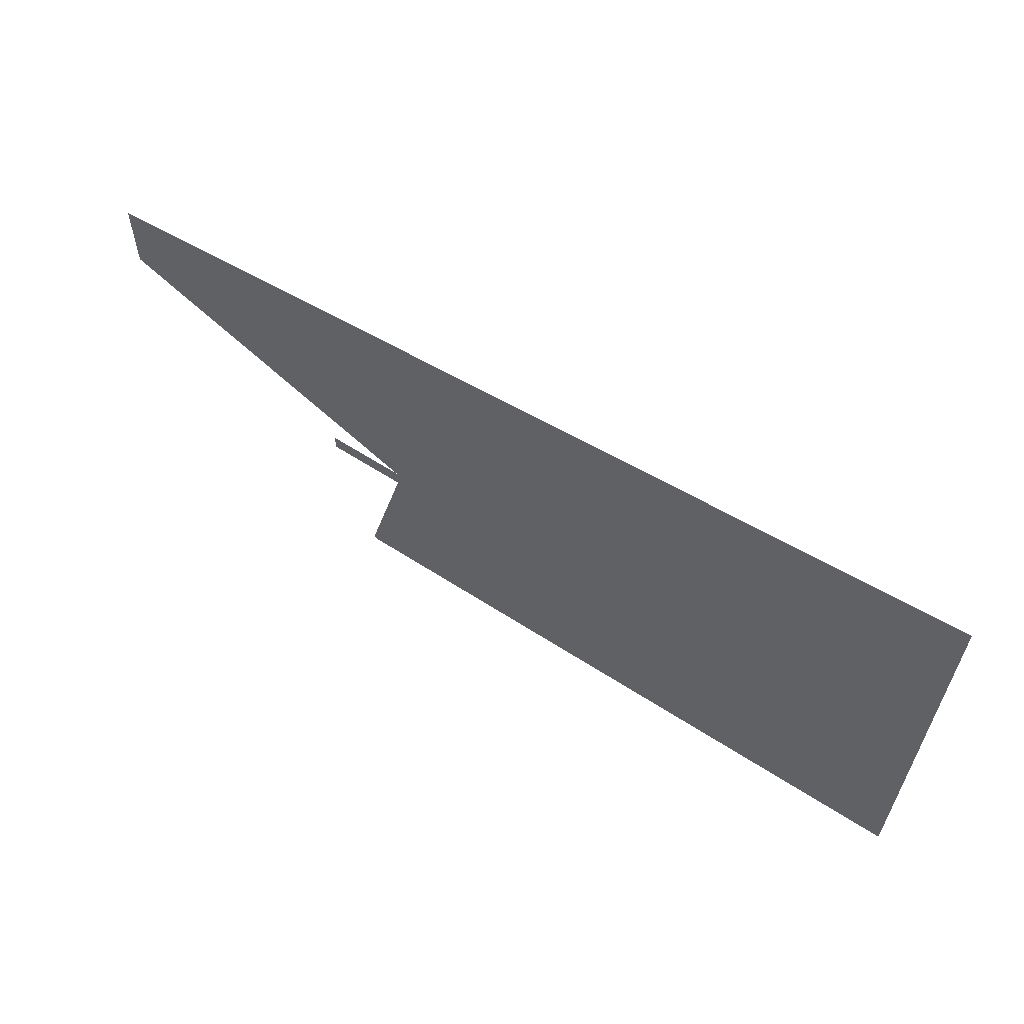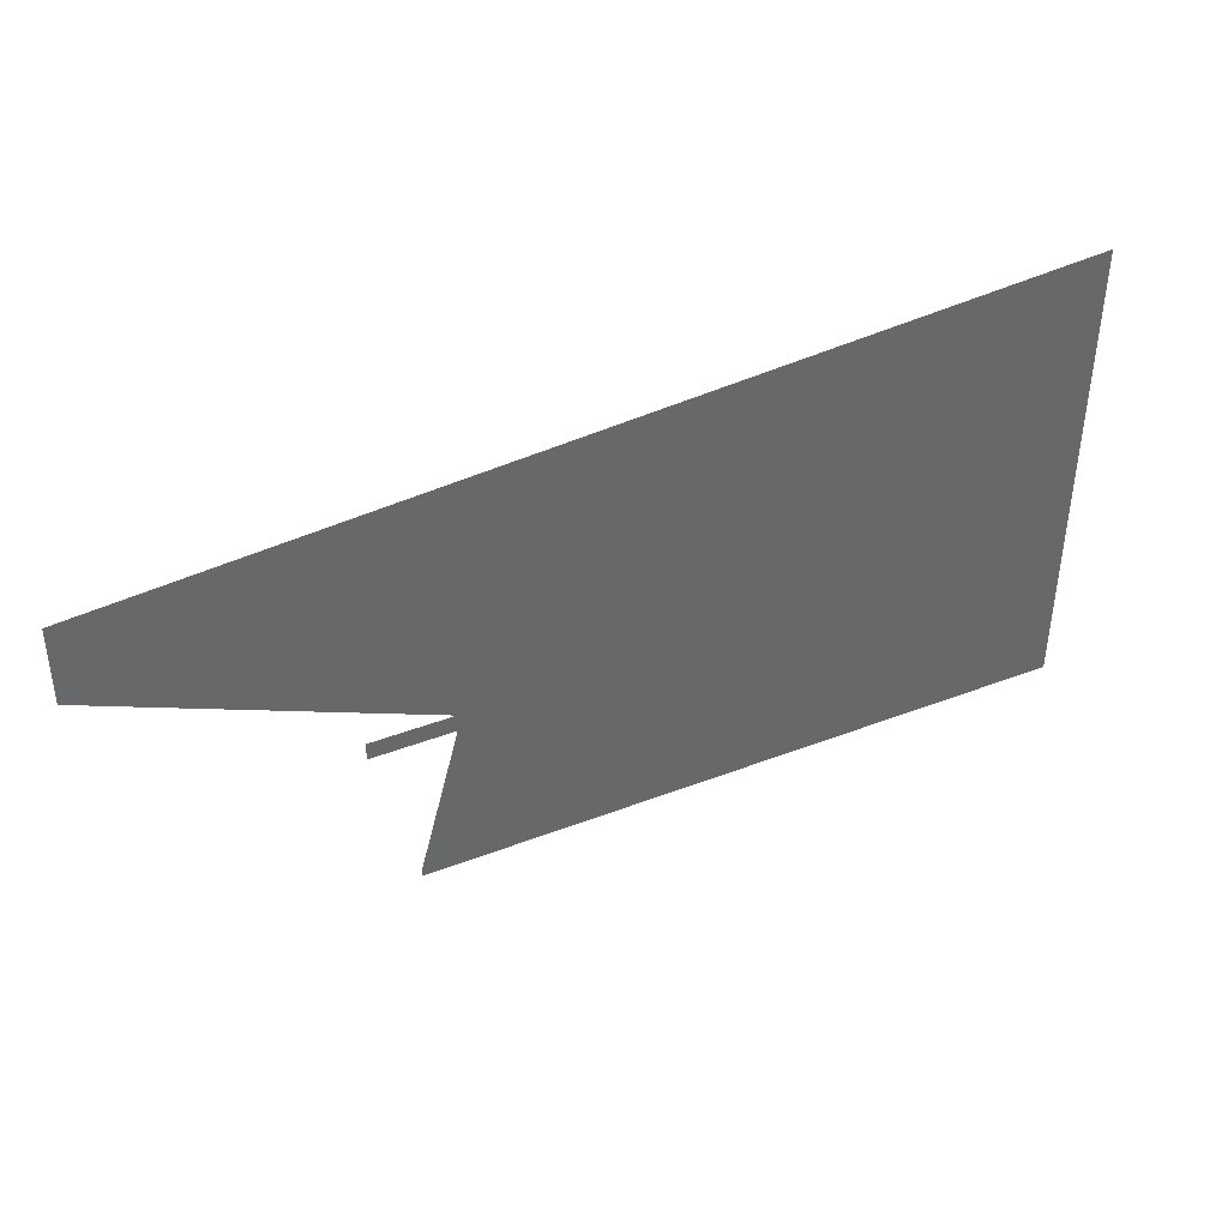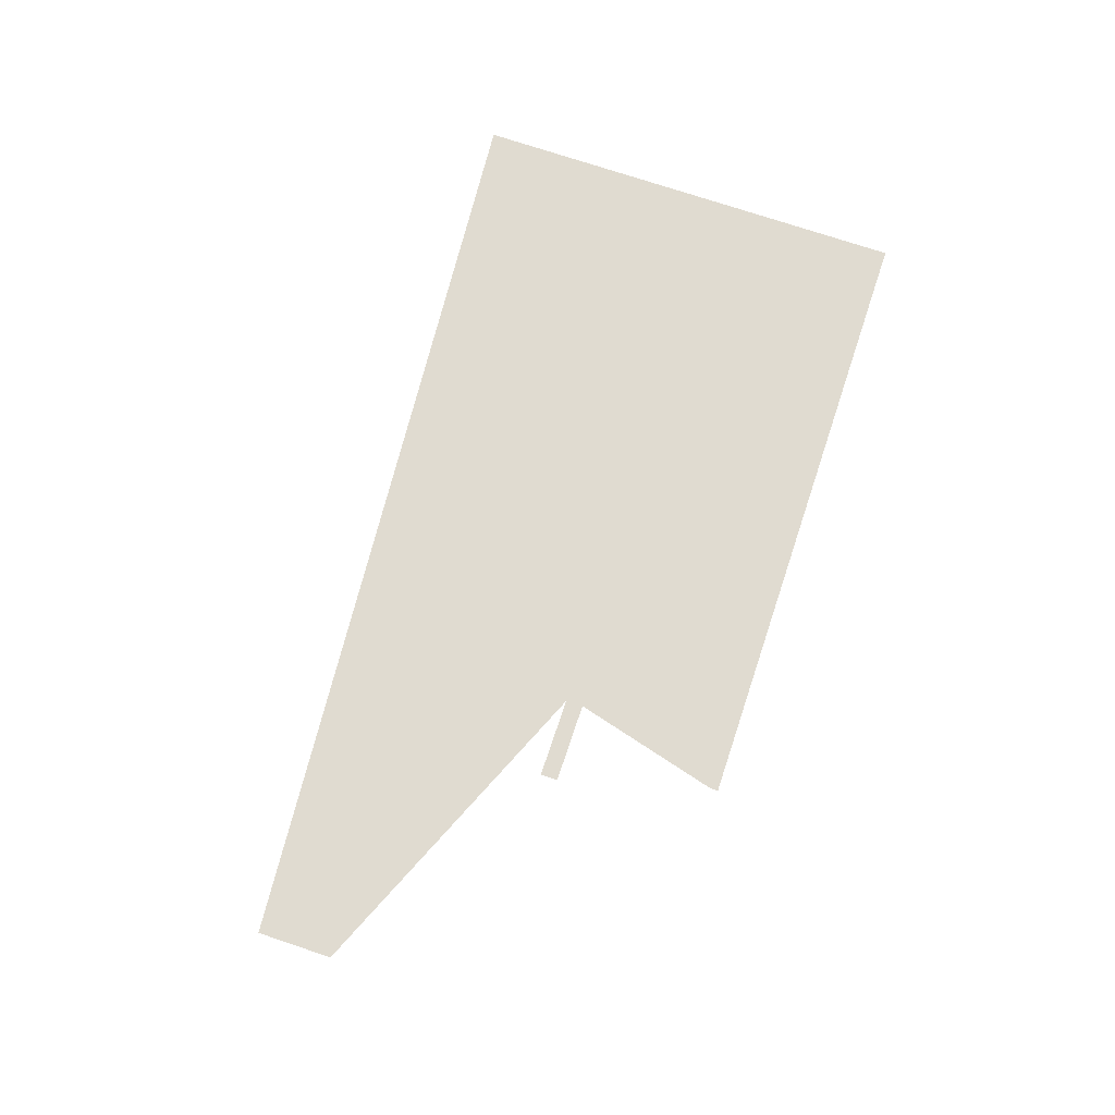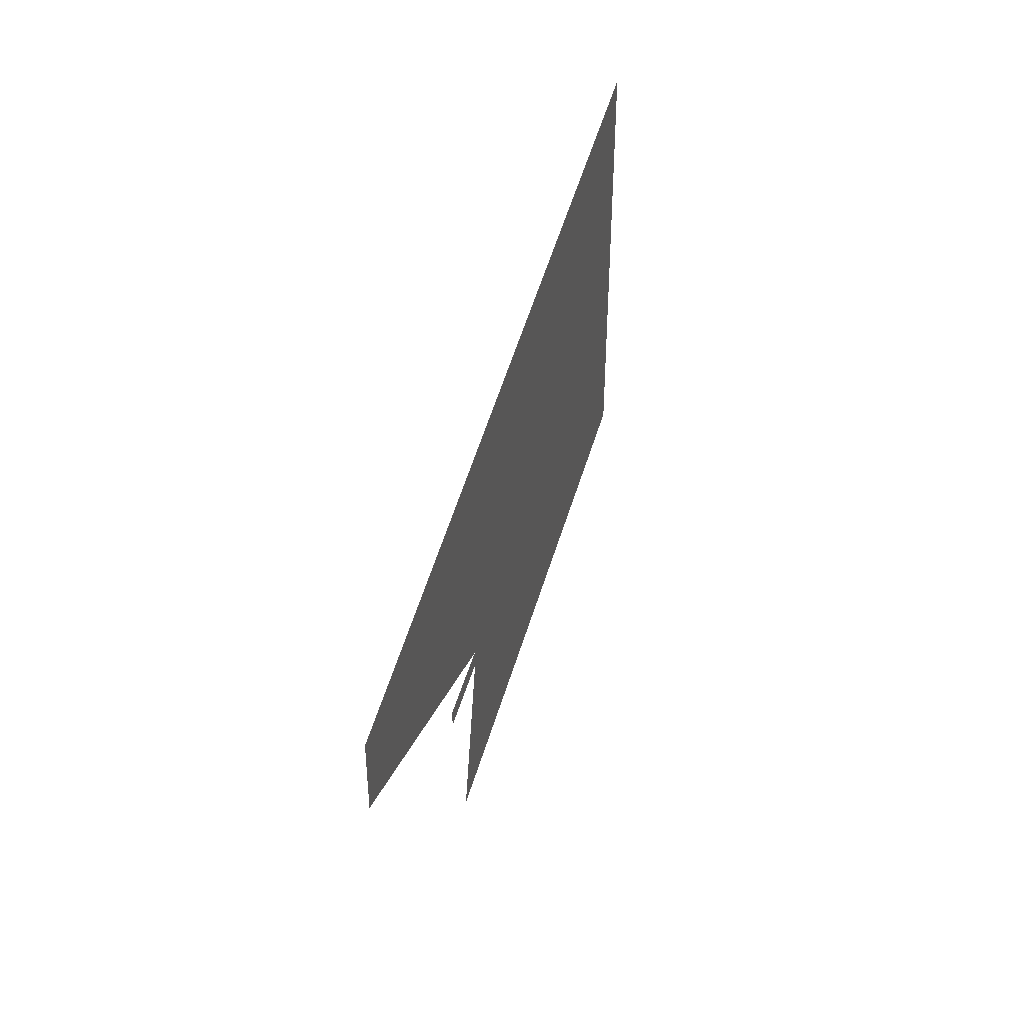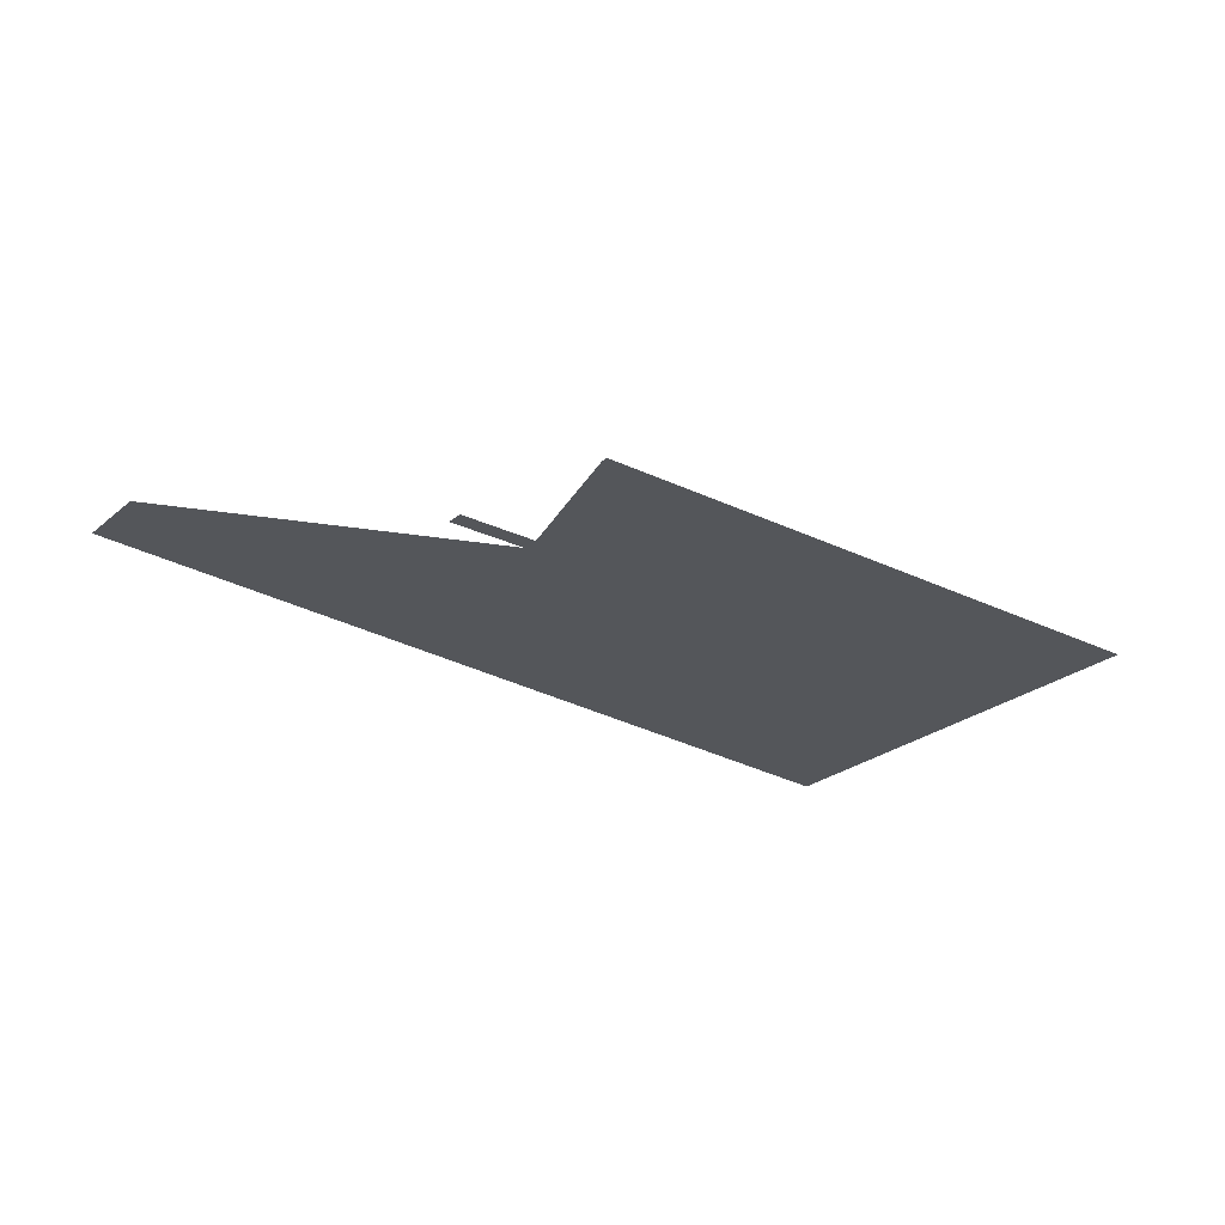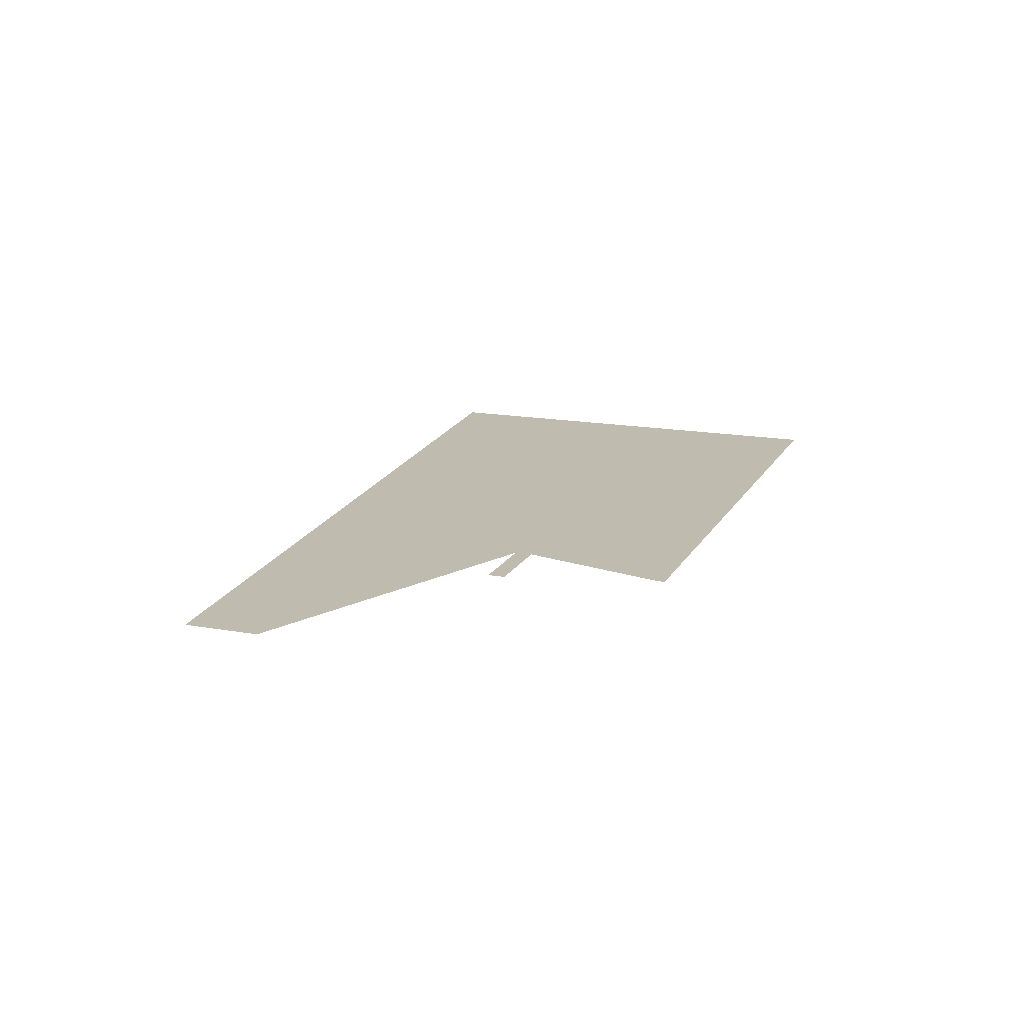
<metadata>
{"format":"obj","ext":"obj","renderer":"f3d","projection":"perspective","resolution":1024,"background":"white","views":[{"elev":59.4,"azim":-146.2,"up":"+Z"},{"elev":40.0,"azim":154.5,"up":"+Z"},{"elev":70.0,"azim":108.5,"up":"+Y"},{"elev":41.6,"azim":104.4,"up":"+Z"},{"elev":-25.5,"azim":142.2,"up":"+Y"},{"elev":16.0,"azim":110.3,"up":"+Y"}]}
</metadata>
<code>
v -7.95 0 0.0625
v -7.95 0 0
v -2.4 0 0
v -2.4 0 0.0625
v -7.55 0 1.5
v -7.55 0 1.35
v -6.85 0 1.35
v -6.85 0 1.5
v -5.95 0 1.5
v -5.95 0 1.35
v -5.25 0 1.35
v -5.25 0 1.5
v -4.35 0 1.5
v -4.35 0 1.35
v -3.65 0 1.35
v -3.65 0 1.5
v -5.95 0 1.35
v -5.95 0 1.5
v -6.85 0 1.5
v -6.85 0 1.35
v -4.35 0 1.35
v -4.35 0 1.5
v -5.25 0 1.5
v -5.25 0 1.35
v -2.75 0 1.35
v -2.75 0 1.5
v -3.65 0 1.5
v -3.65 0 1.35
v -2.75 0 1.5
v -2.75 0 1.35
v -2.05 0 1.35
v -2.05 0 1.5
v -0.9375 0 2.8
v 0 0 2.8
v 0 0 3.2
v -0.9375 0 3.2
v -0.9375 0 3.2
v -1.062 0 3.2
v -1.062 0 2.8
v -0.9375 0 2.8
v -2.938 0 2.8
v -1.062 0 2.8
v -1.062 0 3.2
v -2.938 0 3.2
v -2.938 0 3.2
v -3.062 0 3.2
v -3.062 0 2.8
v -2.938 0 2.8
v -4.938 0 2.8
v -3.062 0 2.8
v -3.062 0 3.2
v -4.938 0 3.2
v -4.938 0 3.2
v -5.062 0 3.2
v -5.062 0 2.8
v -4.938 0 2.8
v -6.938 0 2.8
v -5.062 0 2.8
v -5.062 0 3.2
v -6.938 0 3.2
v -6.938 0 3.2
v -7.062 0 3.2
v -7.062 0 2.8
v -6.938 0 2.8
v 0 0 2.8
v -0.9375 0 2.8
v 0 0 2.675
v -0.9375 0 2.8
v -1.062 0 2.8
v 0 0 2.675
v 0 0 3.325
v -0.9375 0 3.2
v 0 0 3.2
v 0 0 3.325
v -1.062 0 3.2
v -0.9375 0 3.2
v 0 0 3.325
v -2.938 0 3.2
v -1.062 0 3.2
v -3.062 0 3.2
v -2.938 0 3.2
v 0 0 3.325
v -7.95 0 3.325
v -2.75 0 1.35
v -3.65 0 1.35
v -2.4 0 0.0625
v -3.65 0 1.35
v -4.35 0 1.35
v -2.4 0 0.0625
v -2.4 0 0.0625
v -4.35 0 1.35
v -5.25 0 1.35
v -7.95 0 0.0625
v -5.25 0 1.35
v -5.95 0 1.35
v -7.95 0 0.0625
v -5.95 0 1.35
v -6.85 0 1.35
v -7.95 0 0.0625
v -6.85 0 1.35
v -7.55 0 1.35
v -7.95 0 0.0625
v -8 0 4
v -7.95 0 3.325
v 0 0 3.325
v -7.95 0 3.325
v -7.95 0 3.2
v -7.062 0 3.2
v -7.95 0 3.325
v -7.062 0 3.2
v -6.938 0 3.2
v -7.95 0 3.325
v -6.938 0 3.2
v -5.062 0 3.2
v -7.95 0 3.325
v -5.062 0 3.2
v -4.938 0 3.2
v -7.95 0 3.325
v -4.938 0 3.2
v -3.062 0 3.2
v -7.062 0 2.8
v -7.95 0 2.8
v -7.95 0 2.675
v -6.938 0 2.8
v -7.062 0 2.8
v -7.95 0 2.675
v -5.062 0 2.8
v -6.938 0 2.8
v -7.95 0 2.675
v -4.938 0 2.8
v -5.062 0 2.8
v -7.95 0 2.675
v -3.062 0 2.8
v -4.938 0 2.8
v -7.95 0 2.675
v 0 0 2.675
v -2.938 0 2.8
v -3.062 0 2.8
v 0 0 2.675
v -1.062 0 2.8
v -2.938 0 2.8
v 0 0 2.675
v -7.95 0 2.675
v -7.55 0 1.5
v -6.85 0 1.5
v -7.95 0 2.675
v -6.85 0 1.5
v -5.95 0 1.5
v -7.95 0 2.675
v -5.95 0 1.5
v -5.25 0 1.5
v -7.95 0 2.675
v -5.25 0 1.5
v -4.35 0 1.5
v 0 0 2.675
v -7.55 0 1.35
v -7.55 0 1.5
v -7.95 0 2.675
v -7.95 0 0.0625
v -8 0 4
v -7.95 0 3.2
v -7.95 0 3.325
v -8 0 4
v -7.95 0 2.8
v -7.95 0 3.2
v -8 0 4
v -7.95 0 2.675
v -7.95 0 2.8
v -8 0 4
v -7.95 0 0.0625
v -7.95 0 2.675
v -8 0 4
v -7.95 0 0
v -7.95 0 0.0625
v 0 0 2.675
v -4.35 0 1.5
v -3.65 0 1.5
v 0 0 2.675
v -3.65 0 1.5
v -2.75 0 1.5
v -7.95 0 2.8
v -7.062 0 2.8
v -7.062 0 3.2
v -7.95 0 3.2
g mesh7408340
f 1 2 3
f 3 4 1
f 5 6 7
f 7 8 5
f 9 10 11
f 11 12 9
f 13 14 15
f 15 16 13
f 17 18 19
f 19 20 17
f 21 22 23
f 23 24 21
f 25 26 27
f 27 28 25
f 29 30 31
f 31 32 29
f 33 34 35
f 35 36 33
f 37 38 39
f 39 40 37
f 41 42 43
f 43 44 41
f 45 46 47
f 47 48 45
f 49 50 51
f 51 52 49
f 53 54 55
f 55 56 53
f 57 58 59
f 59 60 57
f 61 62 63
f 63 64 61
f 65 66 67
f 68 69 70
f 71 72 73
f 74 75 76
f 77 78 79
f 80 81 82
f 82 83 80
f 84 85 86
f 87 88 89
f 90 91 92
f 92 93 90
f 94 95 96
f 97 98 99
f 100 101 102
f 103 104 105
f 106 107 108
f 109 110 111
f 112 113 114
f 115 116 117
f 118 119 120
f 121 122 123
f 124 125 126
f 127 128 129
f 130 131 132
f 133 134 135
f 135 136 133
f 137 138 139
f 140 141 142
f 143 144 145
f 146 147 148
f 149 150 151
f 152 153 154
f 154 155 152
f 156 157 158
f 158 159 156
f 160 161 162
f 163 164 165
f 166 167 168
f 169 170 171
f 172 173 174
f 175 176 177
f 178 179 180
f 181 182 183
f 183 184 181

</code>
